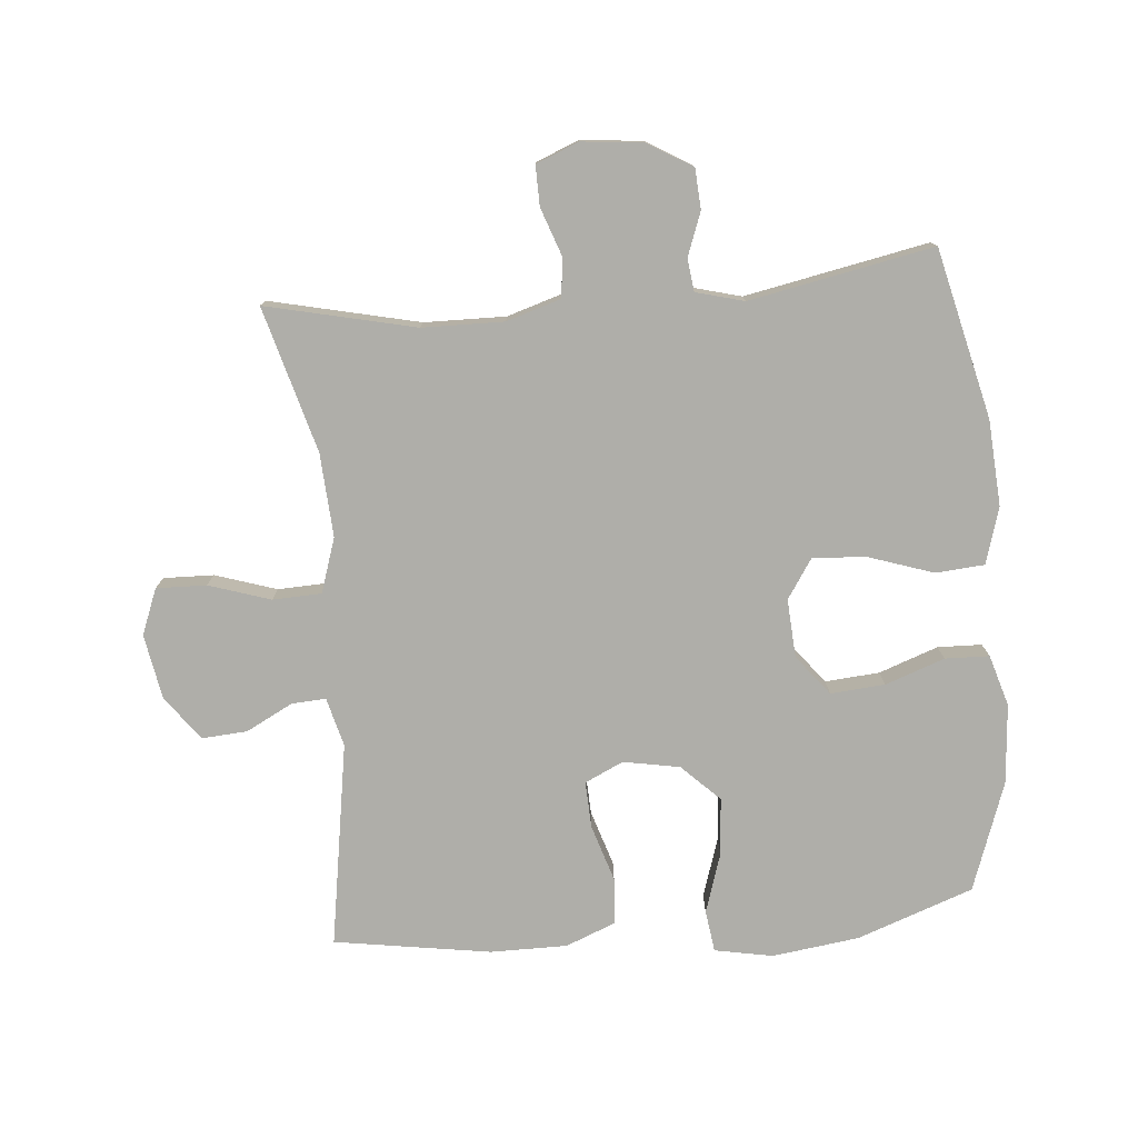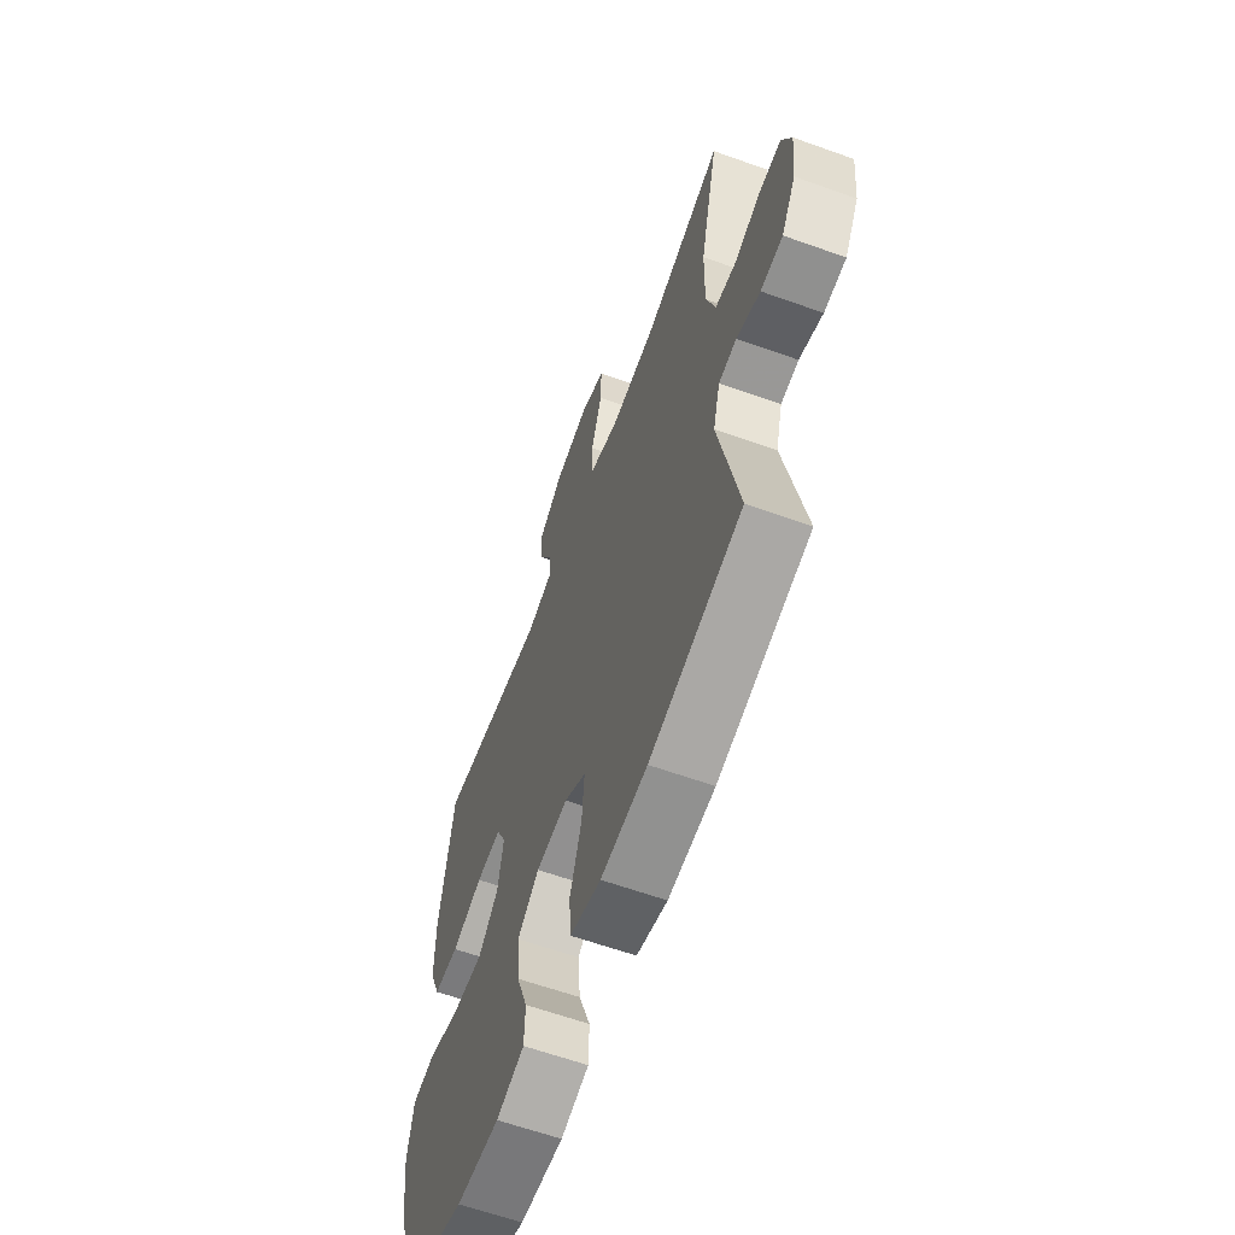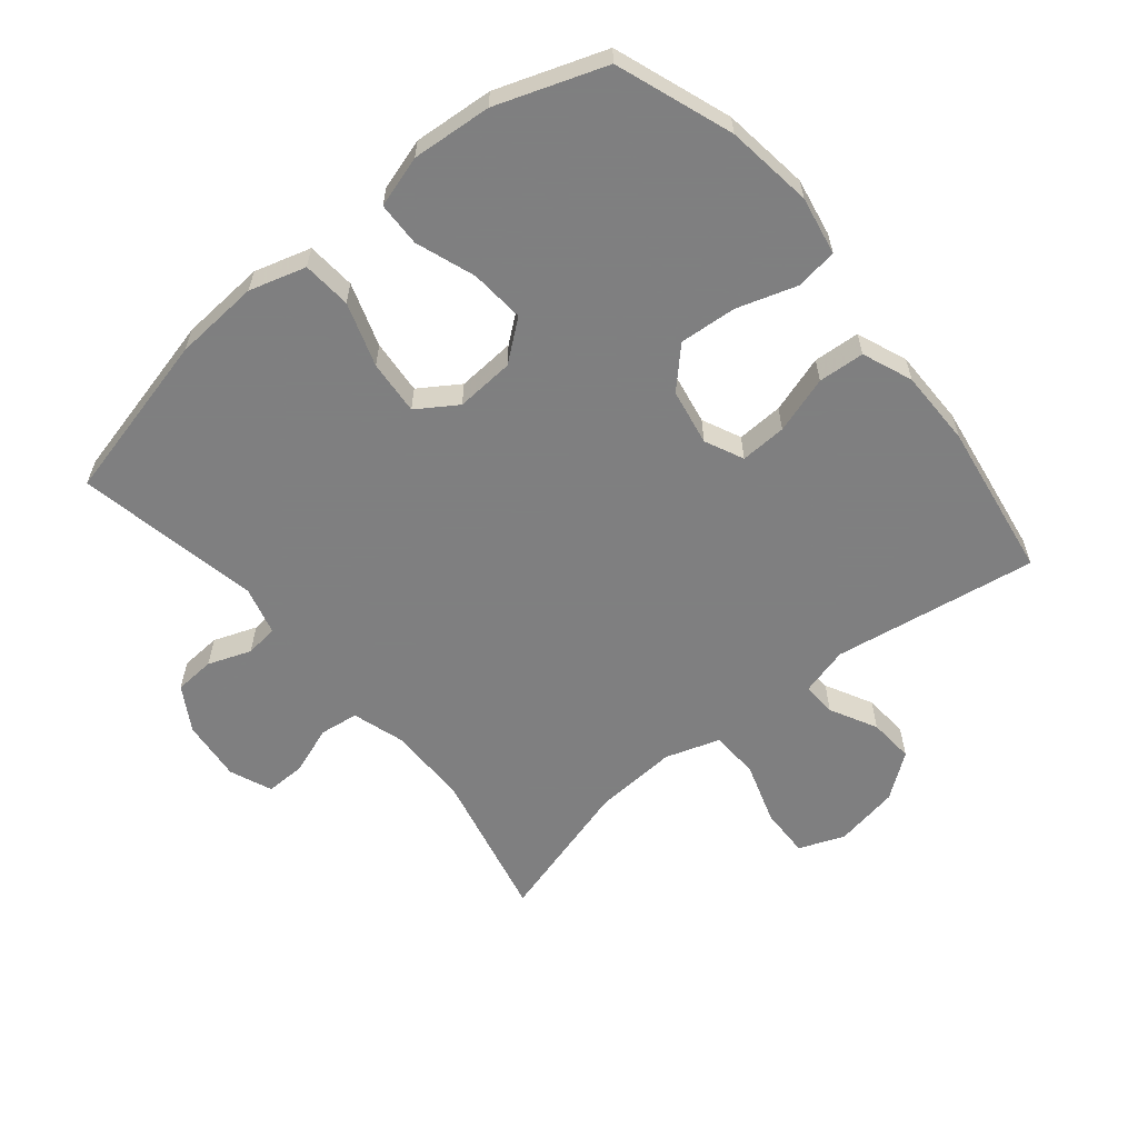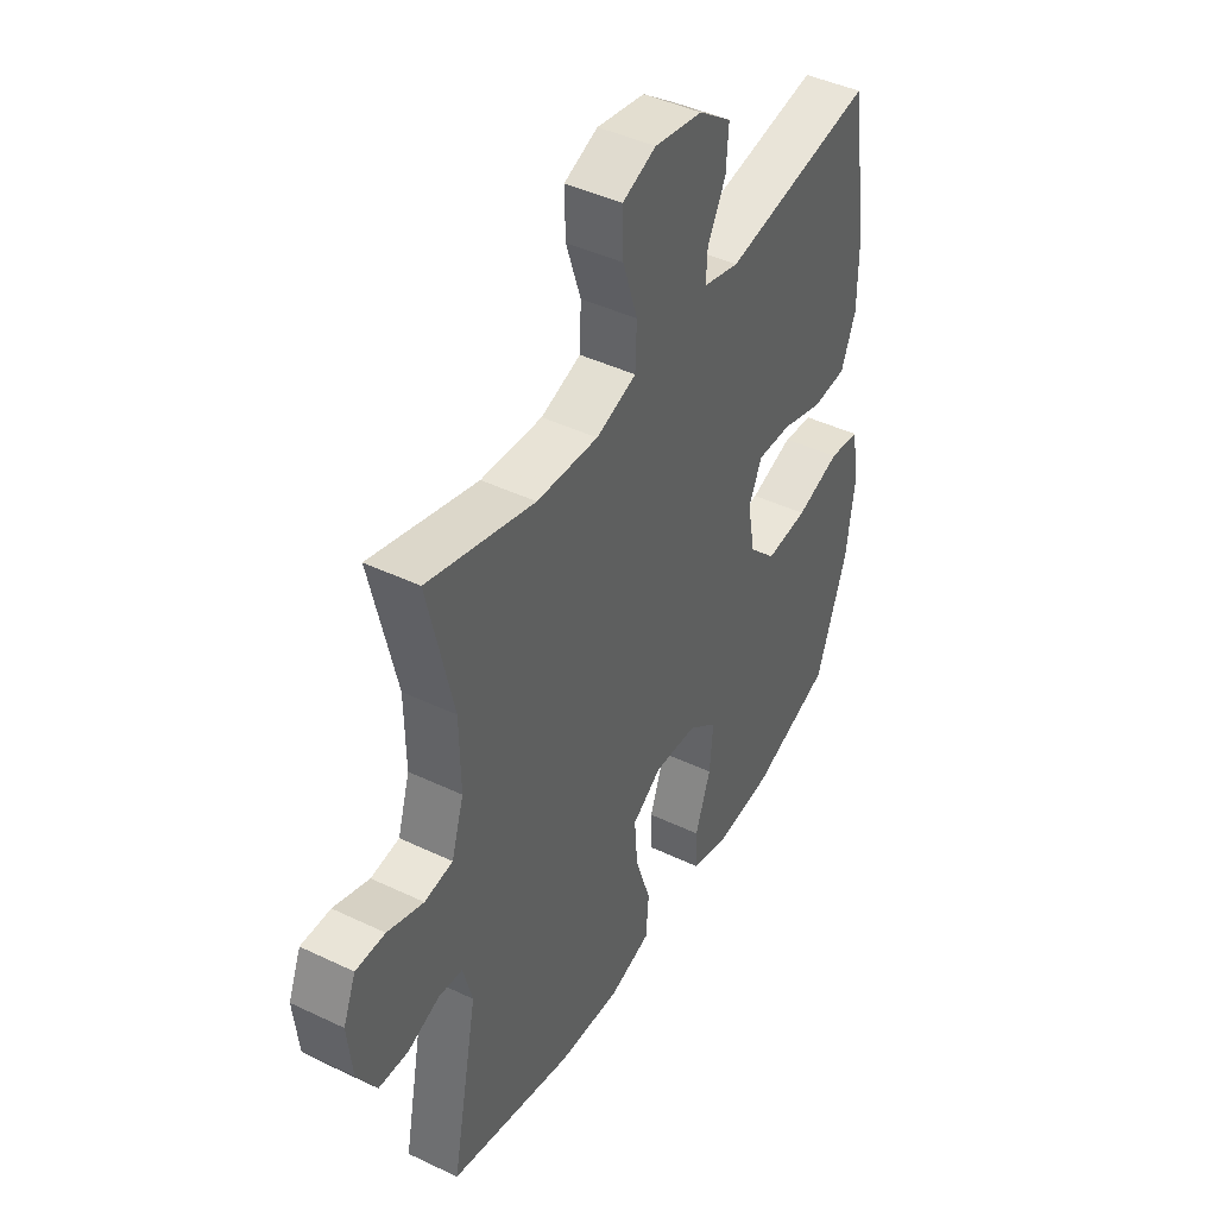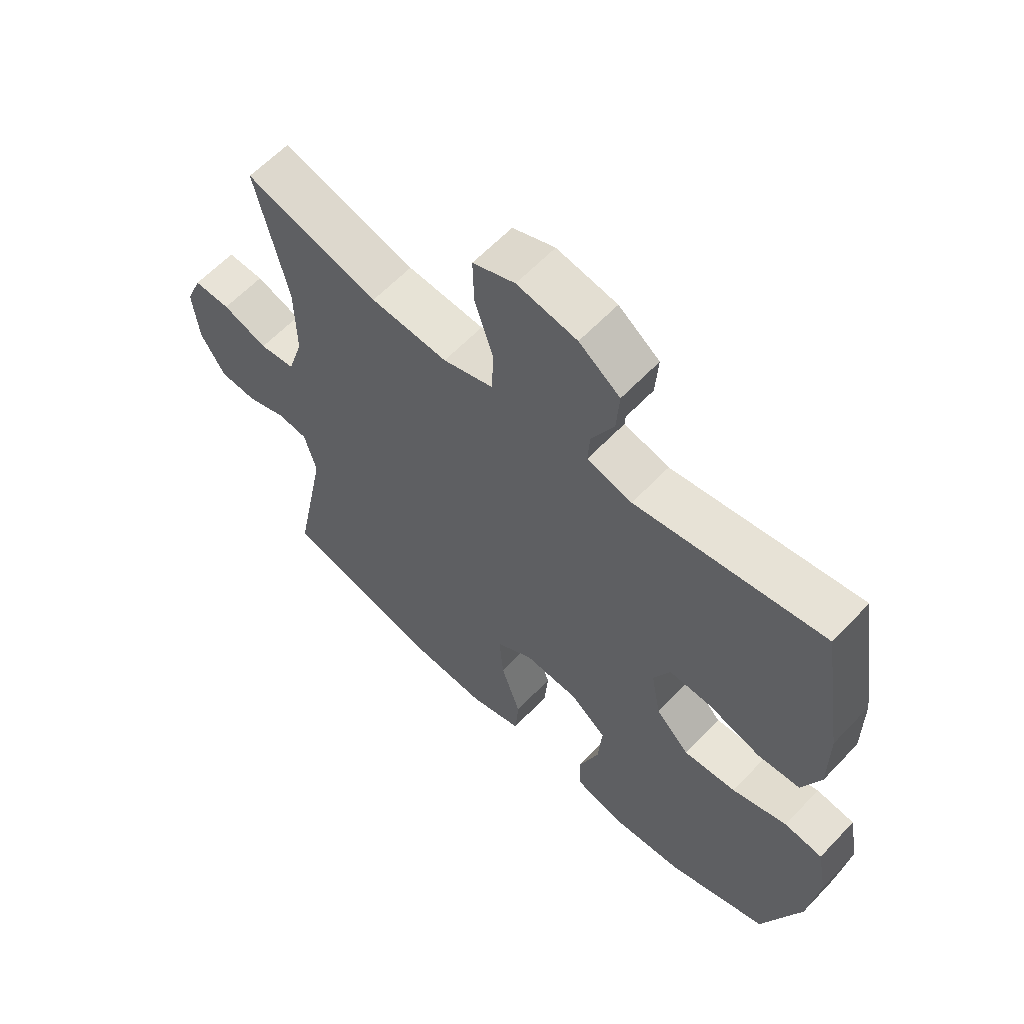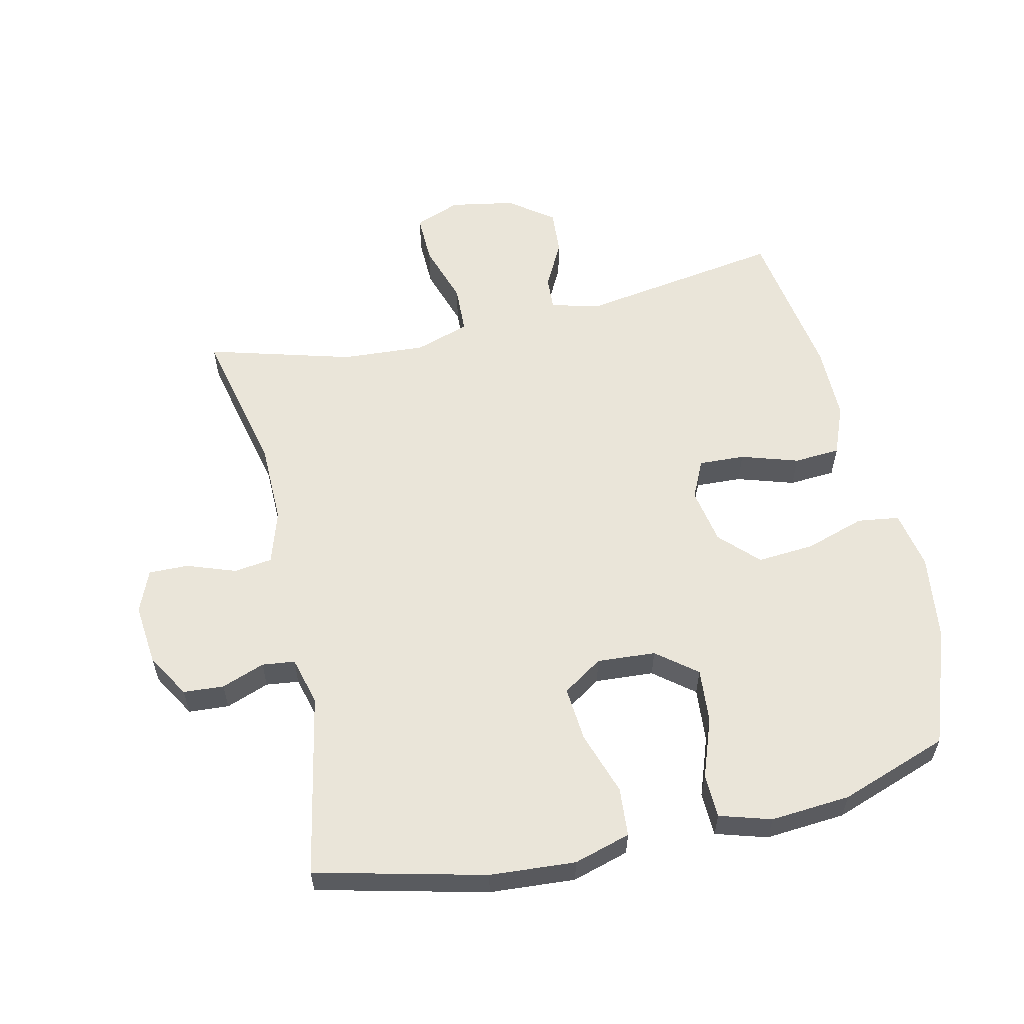
<metadata>
{"format":"obj","ext":"obj","renderer":"f3d","projection":"perspective","resolution":1024,"background":"white","views":[{"elev":-77.5,"azim":95.0,"up":"+Y"},{"elev":-62.1,"azim":70.0,"up":"+Z"},{"elev":-59.9,"azim":-140.5,"up":"+Y"},{"elev":43.8,"azim":119.3,"up":"+Z"},{"elev":61.2,"azim":-136.8,"up":"+Z"},{"elev":58.1,"azim":167.3,"up":"+Y"}]}
</metadata>
<code>
v 0.5 0.07 -0.5
v 0.237 0.07 -0.563
v 0.104 0.07 -0.572
v 0.016 0.07 -0.546
v 0.01 0.07 -0.47
v 0.043 0.07 -0.371
v 0.05 0.07 -0.286
v -0.012 0.07 -0.245
v -0.103 0.07 -0.251
v -0.165 0.07 -0.3
v -0.158 0.07 -0.385
v -0.125 0.07 -0.477
v -0.127 0.07 -0.546
v -0.207 0.07 -0.57
v -0.331 0.07 -0.56
v -0.5 0.07 -0.5
v -0.565 0.07 -0.319
v -0.583 0.07 -0.184
v -0.566 0.07 -0.093
v -0.501 0.07 -0.084
v -0.408 0.07 -0.114
v -0.319 0.07 -0.121
v -0.262 0.07 -0.063
v -0.246 0.07 0.025
v -0.274 0.07 0.085
v -0.346 0.07 0.082
v -0.435 0.07 0.054
v -0.507 0.07 0.059
v -0.538 0.07 0.137
v -0.538 0.07 0.256
v -0.5 0.07 0.5
v -0.182 0.07 0.449
v -0.106 0.07 0.469
v -0.109 0.07 0.522
v -0.147 0.07 0.595
v -0.152 0.07 0.666
v -0.083 0.07 0.717
v 0.018 0.07 0.735
v 0.089 0.07 0.707
v 0.087 0.07 0.629
v 0.056 0.07 0.533
v 0.059 0.07 0.457
v 0.144 0.07 0.429
v 0.274 0.07 0.437
v 0.5 0.07 0.5
v 0.447 0.07 0.268
v 0.445 0.07 0.141
v 0.471 0.07 0.057
v 0.531 0.07 0.049
v 0.607 0.07 0.076
v 0.669 0.07 0.077
v 0.696 0.07 0.011
v 0.686 0.07 -0.085
v 0.645 0.07 -0.154
v 0.582 0.07 -0.158
v 0.515 0.07 -0.133
v 0.464 0.07 -0.139
v 0.444 0.07 -0.214
v 0.5 0 -0.5
v 0.237 0 -0.563
v 0.104 0 -0.572
v 0.016 0 -0.546
v 0.01 0 -0.47
v 0.043 0 -0.371
v 0.05 0 -0.286
v -0.012 0 -0.245
v -0.103 0 -0.251
v -0.165 0 -0.3
v -0.158 0 -0.385
v -0.125 0 -0.477
v -0.127 0 -0.546
v -0.207 0 -0.57
v -0.331 0 -0.56
v -0.5 0 -0.5
v -0.565 0 -0.319
v -0.583 0 -0.184
v -0.566 0 -0.093
v -0.501 0 -0.084
v -0.408 0 -0.114
v -0.319 0 -0.121
v -0.262 0 -0.063
v -0.246 0 0.025
v -0.274 0 0.085
v -0.346 0 0.082
v -0.435 0 0.054
v -0.507 0 0.059
v -0.538 0 0.137
v -0.538 0 0.256
v -0.5 0 0.5
v -0.182 0 0.449
v -0.106 0 0.469
v -0.109 0 0.522
v -0.147 0 0.595
v -0.152 0 0.666
v -0.083 0 0.717
v 0.018 0 0.735
v 0.089 0 0.707
v 0.087 0 0.629
v 0.056 0 0.533
v 0.059 0 0.457
v 0.144 0 0.429
v 0.274 0 0.437
v 0.5 0 0.5
v 0.447 0 0.268
v 0.445 0 0.141
v 0.471 0 0.057
v 0.531 0 0.049
v 0.607 0 0.076
v 0.669 0 0.077
v 0.696 0 0.011
v 0.686 0 -0.085
v 0.645 0 -0.154
v 0.582 0 -0.158
v 0.515 0 -0.133
v 0.464 0 -0.139
v 0.444 0 -0.214
f 53 54 55 56
f 53 56 57
f 52 53 57
f 49 50 51 52
f 48 49 52 57
f 47 48 57 58
f 44 45 46
f 43 44 46 47
f 42 43 47 58
f 38 39 40 41
f 38 41 42
f 37 38 42
f 34 35 36 37
f 33 34 37 42
f 32 33 42 58
f 26 27 28 29
f 25 26 29 30
f 18 19 20 21
f 18 21 22
f 17 18 22
f 16 17 22
f 15 16 22 23
f 11 12 13 14
f 10 11 14 15
f 3 4 5 6
f 3 6 7
f 2 3 7
f 1 2 7
f 58 1 7 8
f 25 30 31 32
f 24 25 32 58
f 10 15 23 24
f 9 10 24
f 8 9 24 58
f 114 113 112 111
f 115 114 111
f 115 111 110
f 110 109 108 107
f 115 110 107 106
f 116 115 106 105
f 104 103 102
f 105 104 102 101
f 116 105 101 100
f 99 98 97 96
f 100 99 96
f 100 96 95
f 95 94 93 92
f 100 95 92 91
f 116 100 91 90
f 87 86 85 84
f 88 87 84 83
f 79 78 77 76
f 80 79 76
f 80 76 75
f 80 75 74
f 81 80 74 73
f 72 71 70 69
f 73 72 69 68
f 64 63 62 61
f 65 64 61
f 65 61 60
f 65 60 59
f 66 65 59 116
f 90 89 88 83
f 116 90 83 82
f 82 81 73 68
f 82 68 67
f 116 82 67 66
f 1 59 60 2
f 2 60 61 3
f 3 61 62 4
f 4 62 63 5
f 5 63 64 6
f 6 64 65 7
f 7 65 66 8
f 8 66 67 9
f 9 67 68 10
f 10 68 69 11
f 11 69 70 12
f 12 70 71 13
f 13 71 72 14
f 14 72 73 15
f 15 73 74 16
f 16 74 75 17
f 17 75 76 18
f 18 76 77 19
f 19 77 78 20
f 20 78 79 21
f 21 79 80 22
f 22 80 81 23
f 23 81 82 24
f 24 82 83 25
f 25 83 84 26
f 26 84 85 27
f 27 85 86 28
f 28 86 87 29
f 29 87 88 30
f 30 88 89 31
f 31 89 90 32
f 32 90 91 33
f 33 91 92 34
f 34 92 93 35
f 35 93 94 36
f 36 94 95 37
f 37 95 96 38
f 38 96 97 39
f 39 97 98 40
f 40 98 99 41
f 41 99 100 42
f 42 100 101 43
f 43 101 102 44
f 44 102 103 45
f 45 103 104 46
f 46 104 105 47
f 47 105 106 48
f 48 106 107 49
f 49 107 108 50
f 50 108 109 51
f 51 109 110 52
f 52 110 111 53
f 53 111 112 54
f 54 112 113 55
f 55 113 114 56
f 56 114 115 57
f 57 115 116 58
f 58 116 59 1

</code>
